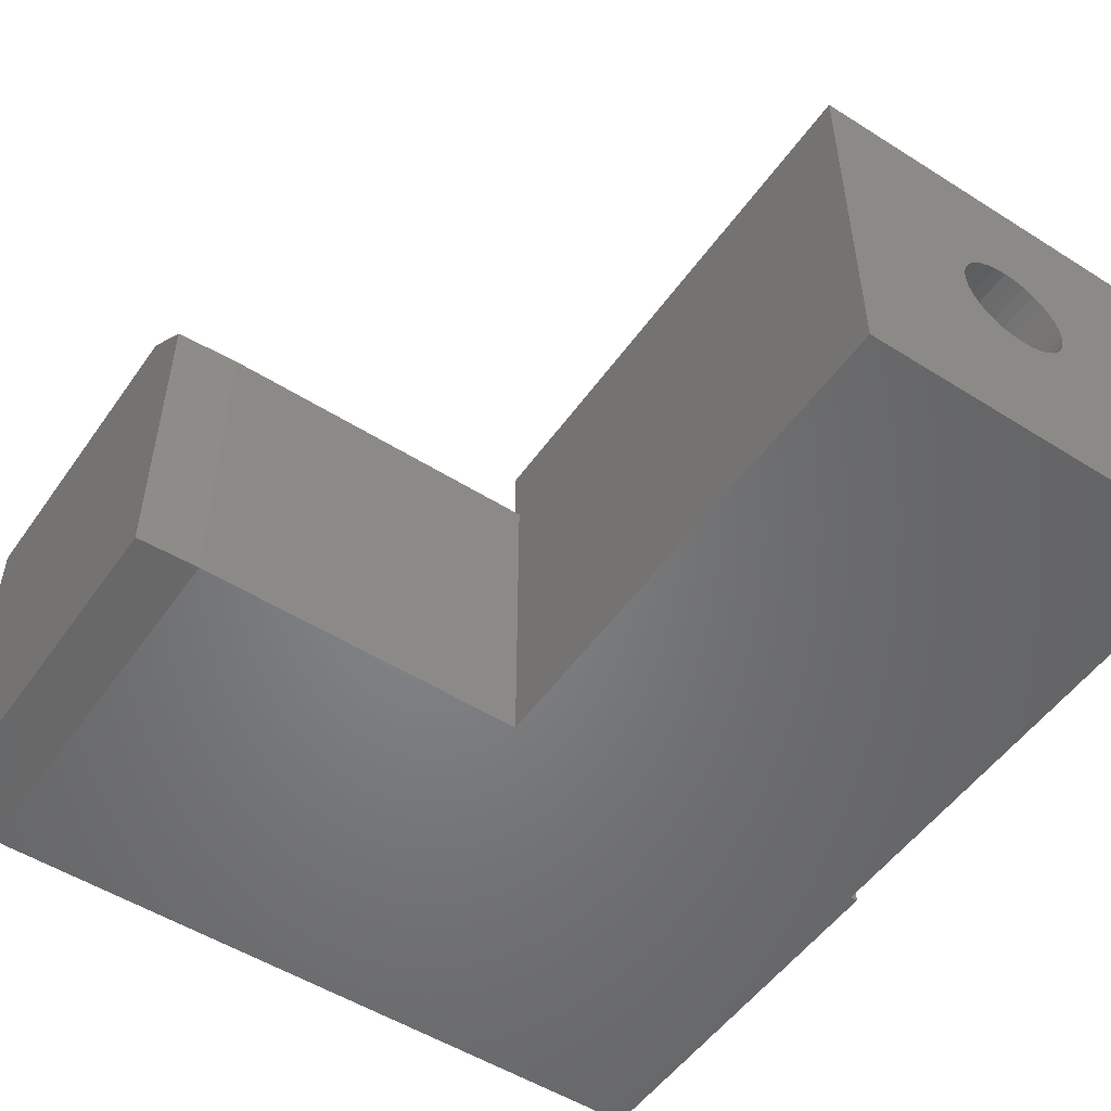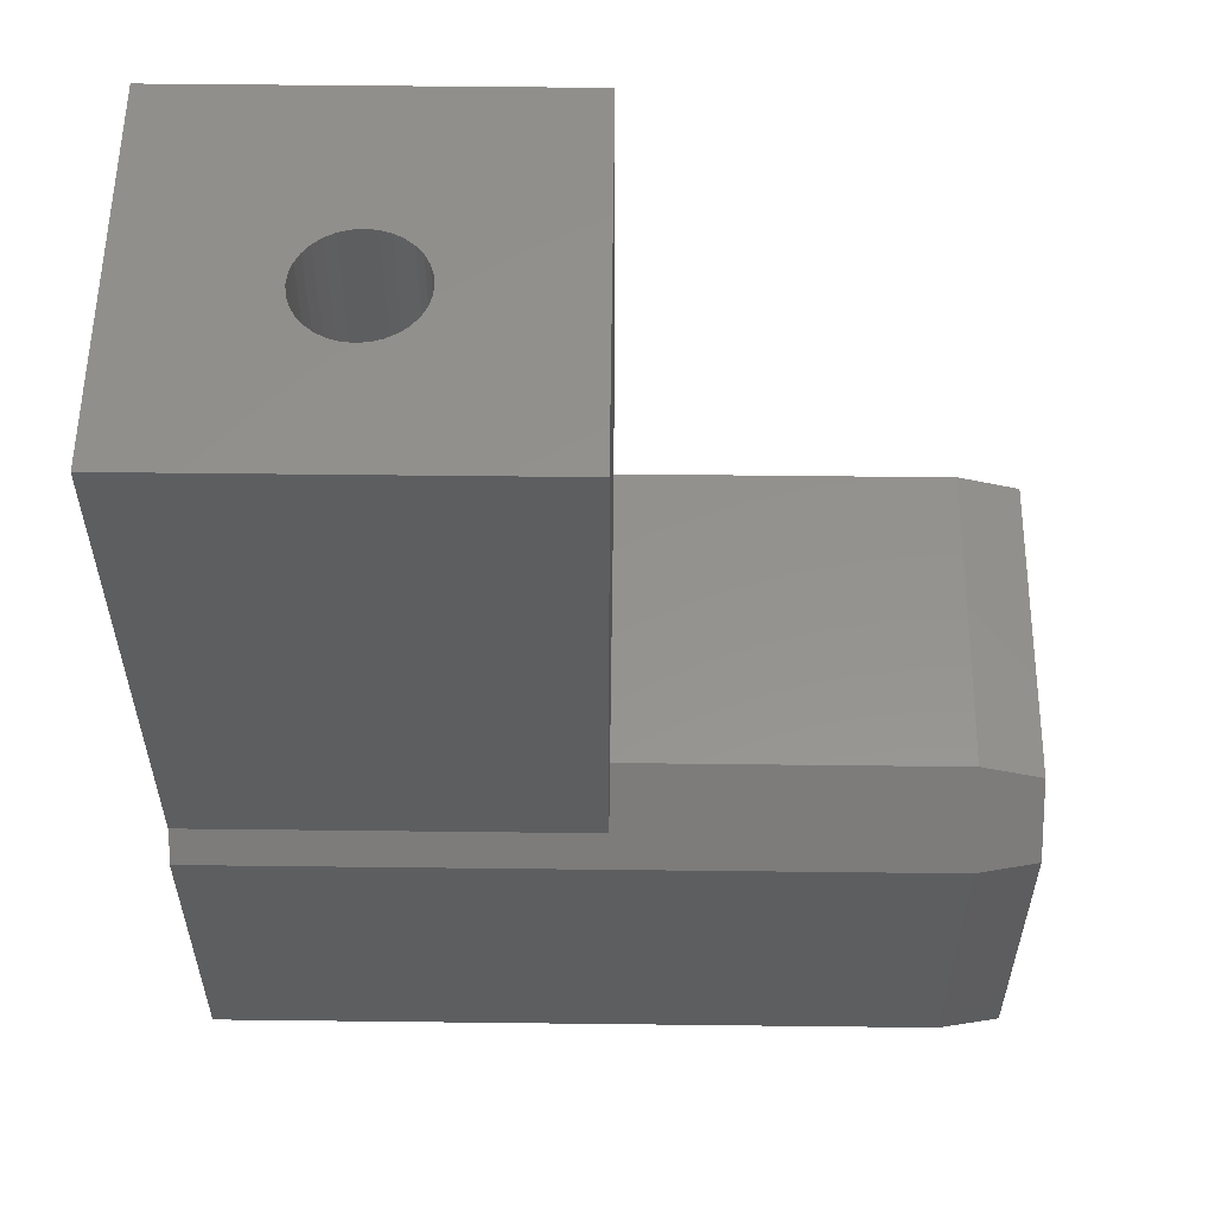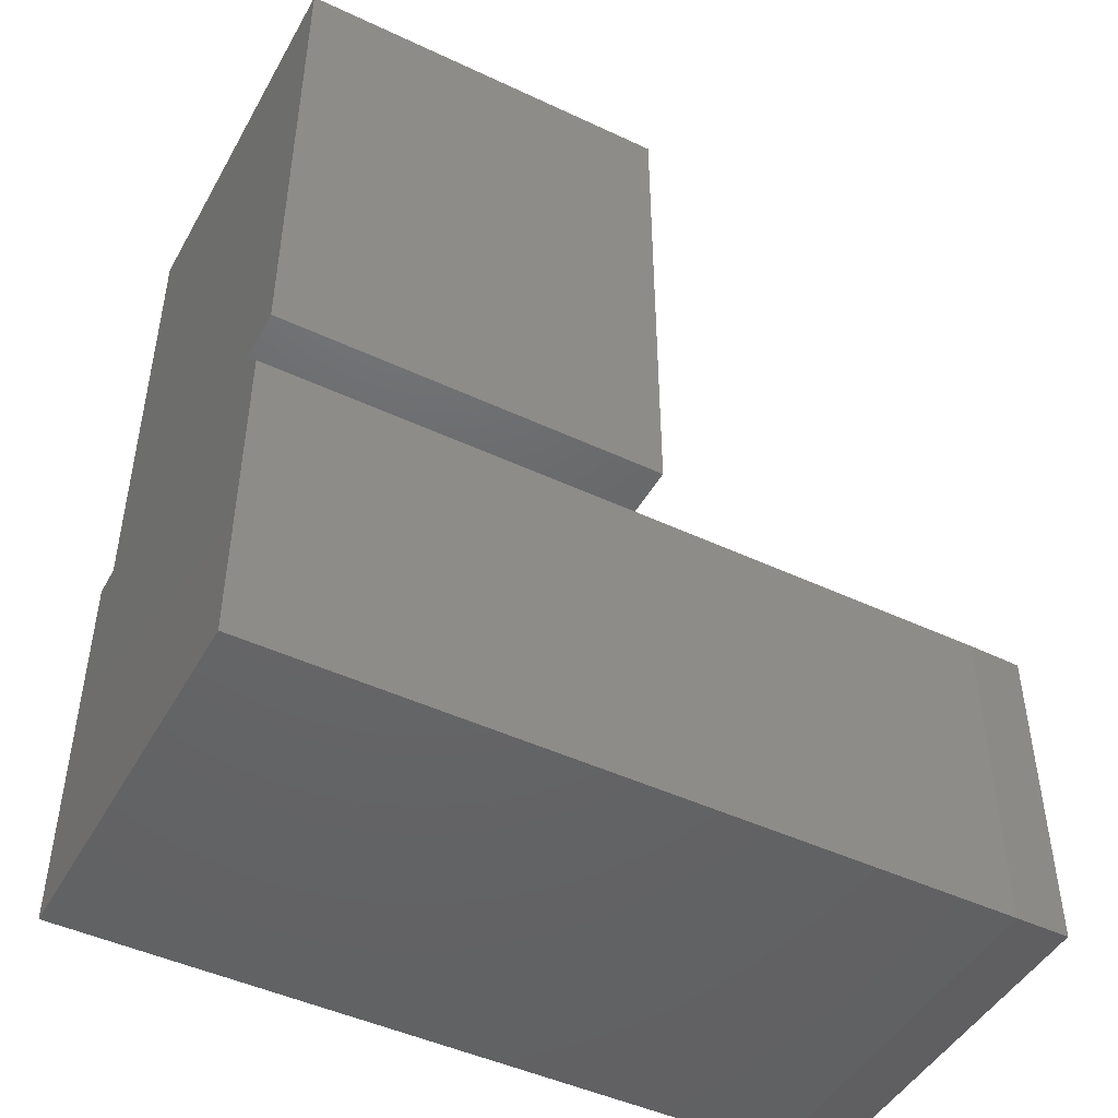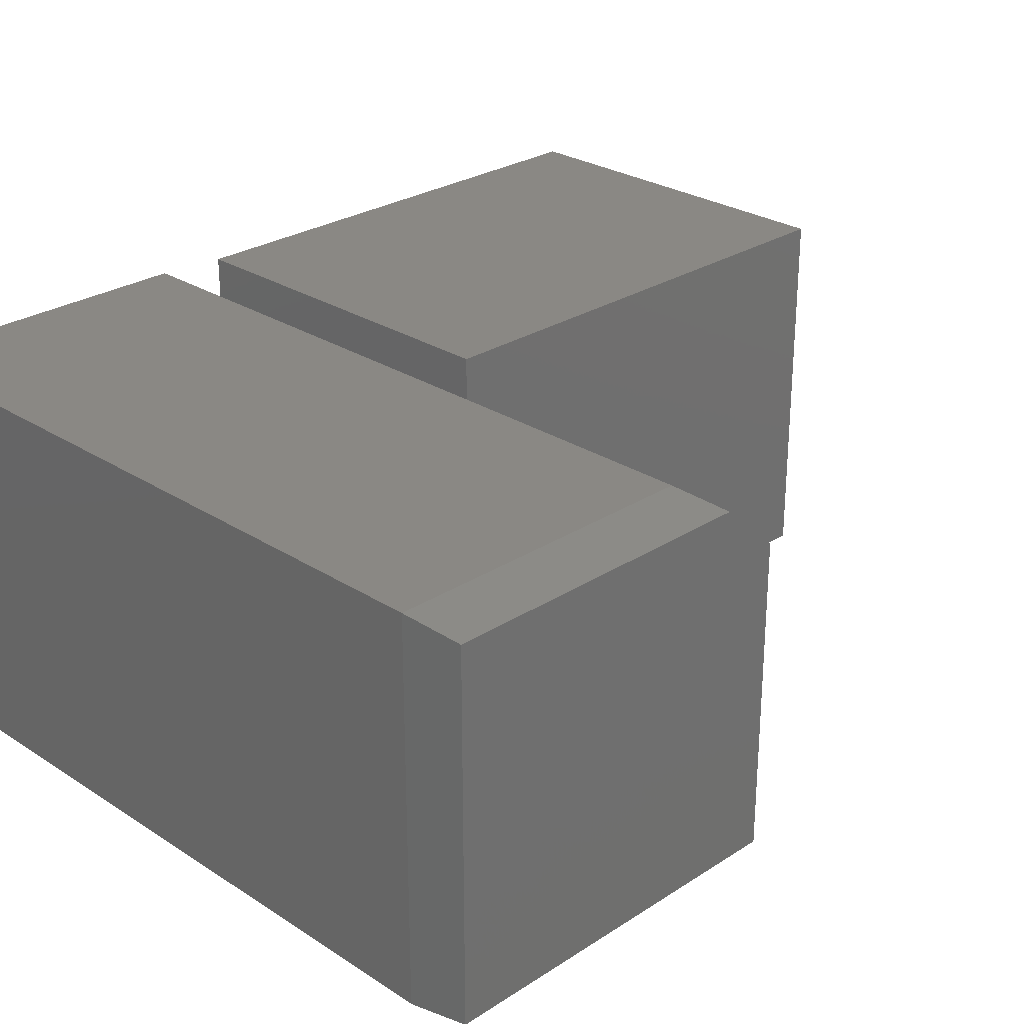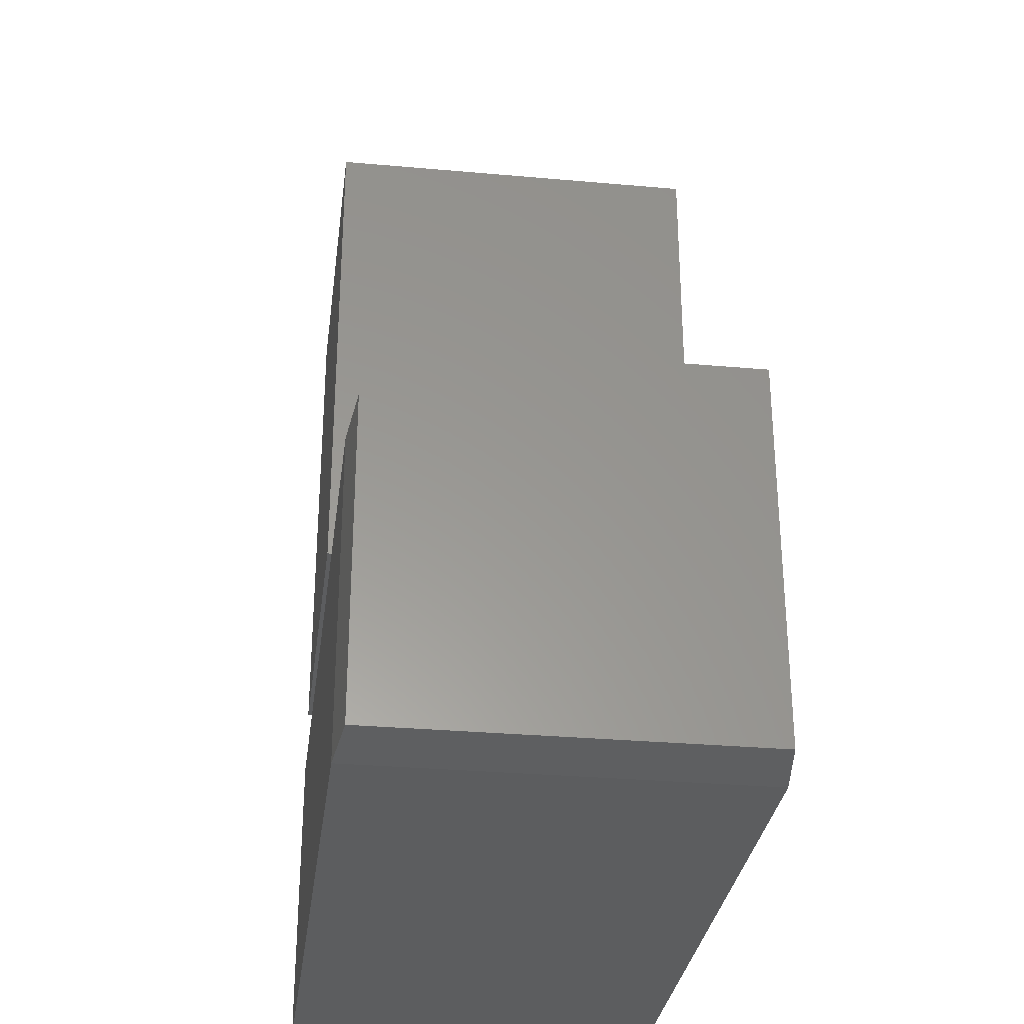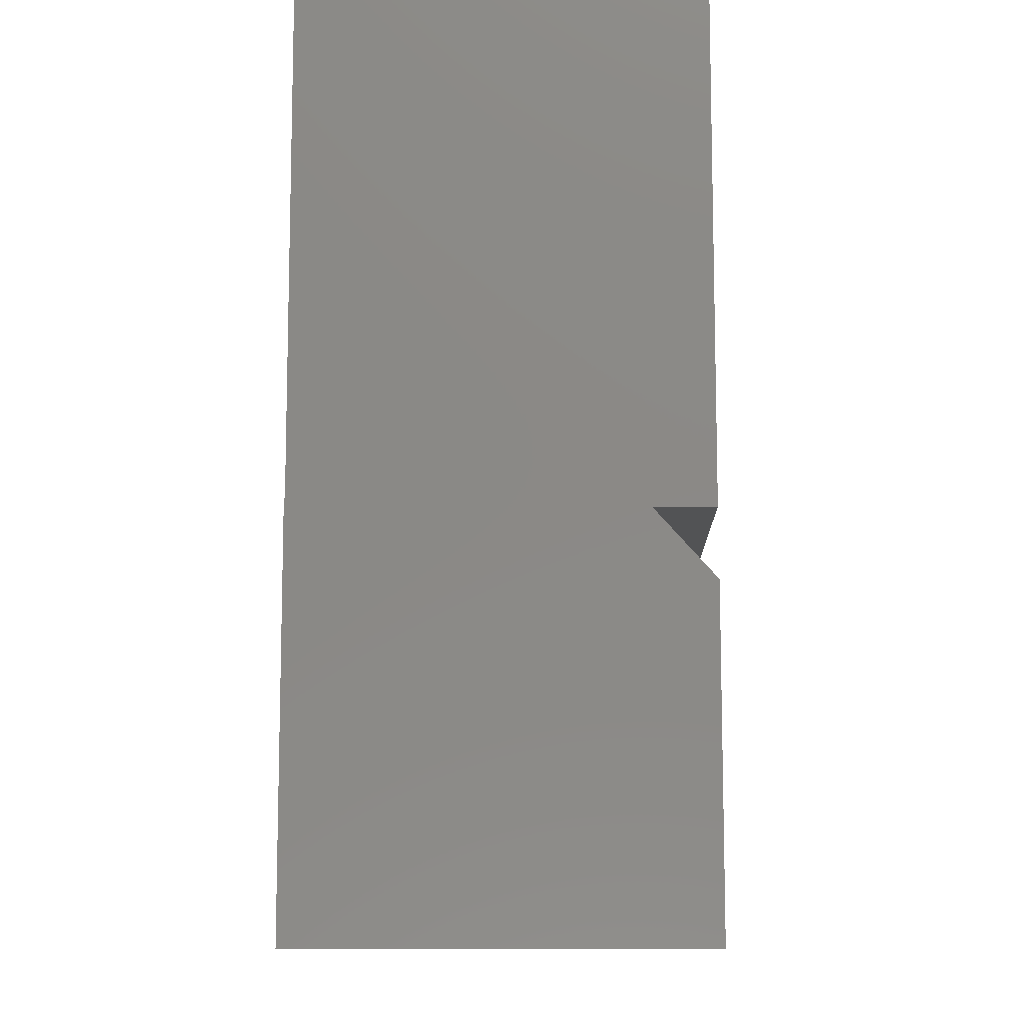
<metadata>
{"format":"stl","ext":"stl","renderer":"f3d","projection":"perspective","resolution":1024,"background":"white","views":[{"elev":-52.0,"azim":-34.3,"up":"+Y"},{"elev":56.0,"azim":-179.3,"up":"+Z"},{"elev":-46.7,"azim":151.9,"up":"+Z"},{"elev":27.0,"azim":-135.0,"up":"+Y"},{"elev":-30.9,"azim":-97.3,"up":"+Z"},{"elev":-10.5,"azim":91.5,"up":"+Z"}]}
</metadata>
<code>
# stl→obj: 91 verts, 178 faces
v 0.4062 0 0.75
v 0 0 0.75
v 0.1772 -0.1328 0.75
v 0.1883 -0.1294 0.75
v 0.1998 -0.1283 0.75
v 0.2114 -0.1294 0.75
v 0.2225 -0.1328 0.75
v 0.2327 -0.1383 0.75
v 0.2417 -0.1456 0.75
v 0.2491 -0.1546 0.75
v 0.2545 -0.1648 0.75
v 0.2579 -0.1759 0.75
v 0.259 -0.1875 0.75
v 0.2579 -0.1991 0.75
v 0.2545 -0.2102 0.75
v 0.4062 -0.4062 0.75
v 0 -0.4062 0.75
v 0.1998 -0.2467 0.75
v 0.1883 -0.2456 0.75
v 0.1772 -0.2422 0.75
v 0.1669 -0.2367 0.75
v 0.158 -0.2294 0.75
v 0.1506 -0.2204 0.75
v 0.1451 -0.2102 0.75
v 0.1418 -0.1991 0.75
v 0.1406 -0.1875 0.75
v 0.1418 -0.1759 0.75
v 0.1451 -0.1648 0.75
v 0.1506 -0.1546 0.75
v 0.158 -0.1456 0.75
v 0.1669 -0.1383 0.75
v 0.2491 -0.2204 0.75
v 0.2417 -0.2294 0.75
v 0.2327 -0.2367 0.75
v 0.2225 -0.2422 0.75
v 0.2114 -0.2456 0.75
v 0.1998 -0.2467 0.2031
v 0.2114 -0.2456 0.2031
v 0.2225 -0.2422 0.2031
v 0.2327 -0.2367 0.2031
v 0.2417 -0.2294 0.2031
v 0.2491 -0.2204 0.2031
v 0.2545 -0.2102 0.2031
v 0.2579 -0.1991 0.2031
v 0.259 -0.1875 0.2031
v 0.1883 -0.2456 0.2031
v 0.1772 -0.2422 0.2031
v 0.1669 -0.2367 0.2031
v 0.158 -0.2294 0.2031
v 0.1506 -0.2204 0.2031
v 0.1451 -0.2102 0.2031
v 0.1418 -0.1991 0.2031
v 0.1406 -0.1875 0.2031
v 0.1998 -0.1283 0.2031
v 0.1883 -0.1294 0.2031
v 0.1772 -0.1328 0.2031
v 0.1669 -0.1383 0.2031
v 0.158 -0.1456 0.2031
v 0.1506 -0.1546 0.2031
v 0.1451 -0.1648 0.2031
v 0.1418 -0.1759 0.2031
v 0.2114 -0.1294 0.2031
v 0.2225 -0.1328 0.2031
v 0.2327 -0.1383 0.2031
v 0.2417 -0.1456 0.2031
v 0.2491 -0.1546 0.2031
v 0.2545 -0.1648 0.2031
v 0.2579 -0.1759 0.2031
v -0.3438 -0.4062 -0.2031
v 0.4141 -0.4062 -0.2031
v 0.4141 -0.4062 0.2113
v 0.4062 -0.4062 0.2113
v 2.538e-17 -0.4062 0.2113
v -0.3438 -0.4062 0.2113
v 0.4062 -0.07031 0.2113
v 0.4062 -0.06291 0.2031
v 0.4062 0 0.2031
v 1.149e-16 -0.07031 0.2113
v 0 0 0.2031
v 0 -0.06291 0.2031
v -0.3438 -0.07031 0.2113
v 0.4141 -0.07031 0.2113
v -0.4062 -0.007812 0.1419
v -0.4062 -0.06328 0.2035
v -0.3438 2.214e-17 0.1332
v 0.4141 6.421e-17 0.1332
v -0.4062 -0.3984 0.2035
v -0.3438 3.469e-18 -0.2031
v -0.4062 -0.007812 -0.1953
v 0.4141 4.554e-17 -0.2031
v -0.4062 -0.3984 -0.1953
f 1 2 3
f 1 3 4
f 1 4 5
f 1 5 6
f 1 6 7
f 1 7 8
f 1 8 9
f 1 9 10
f 1 10 11
f 1 11 12
f 1 12 13
f 1 13 14
f 1 14 15
f 1 15 16
f 17 16 18
f 17 18 19
f 17 19 20
f 17 20 21
f 17 21 22
f 17 22 23
f 17 23 24
f 2 17 24
f 2 24 25
f 2 25 26
f 2 26 27
f 2 27 28
f 2 28 29
f 2 29 30
f 2 30 31
f 2 31 3
f 16 15 32
f 16 32 33
f 16 33 34
f 16 34 35
f 16 35 36
f 16 36 18
f 37 36 38
f 38 36 35
f 38 35 39
f 39 35 34
f 39 34 40
f 40 34 33
f 40 33 41
f 41 33 32
f 41 32 42
f 42 32 15
f 42 15 43
f 43 15 14
f 43 14 44
f 44 14 13
f 44 13 45
f 36 37 18
f 18 37 46
f 18 46 19
f 19 46 47
f 19 47 20
f 20 47 48
f 20 48 21
f 21 48 49
f 21 49 22
f 22 49 50
f 22 50 23
f 23 50 51
f 23 51 24
f 24 51 52
f 24 52 25
f 25 52 53
f 25 53 26
f 54 4 55
f 55 4 3
f 55 3 56
f 56 3 31
f 56 31 57
f 57 31 30
f 57 30 58
f 58 30 29
f 58 29 59
f 59 29 28
f 59 28 60
f 60 28 27
f 60 27 61
f 61 27 26
f 61 26 53
f 4 54 5
f 5 54 62
f 5 62 6
f 6 62 63
f 6 63 7
f 7 63 64
f 7 64 8
f 8 64 65
f 8 65 9
f 9 65 66
f 9 66 10
f 10 66 67
f 10 67 11
f 11 67 68
f 11 68 12
f 12 68 45
f 12 45 13
f 55 62 54
f 62 55 56
f 62 56 63
f 63 56 57
f 63 57 64
f 64 57 58
f 64 58 65
f 65 58 59
f 65 59 66
f 66 59 60
f 66 60 67
f 43 50 42
f 42 50 49
f 42 49 41
f 41 49 48
f 41 48 40
f 40 48 47
f 40 47 39
f 39 47 46
f 39 46 38
f 38 46 37
f 67 60 68
f 68 60 61
f 68 61 45
f 45 61 53
f 45 53 44
f 44 53 52
f 44 52 43
f 43 52 51
f 43 51 50
f 69 70 71
f 69 71 72
f 69 72 73
f 69 73 74
f 73 72 17
f 17 72 16
f 1 16 72
f 1 72 75
f 1 75 76
f 1 76 77
f 73 17 78
f 17 2 78
f 78 2 79
f 78 79 80
f 80 79 76
f 76 79 77
f 73 78 74
f 74 78 81
f 71 82 72
f 72 82 75
f 82 76 75
f 83 84 85
f 85 84 81
f 85 81 80
f 80 81 78
f 85 80 86
f 86 80 76
f 86 76 82
f 77 79 1
f 1 79 2
f 74 81 87
f 87 81 84
f 88 89 85
f 85 89 83
f 88 85 90
f 90 85 86
f 89 91 83
f 83 91 87
f 83 87 84
f 70 90 71
f 71 90 86
f 71 86 82
f 69 88 70
f 70 88 90
f 88 69 89
f 89 69 91
f 69 74 91
f 91 74 87

</code>
